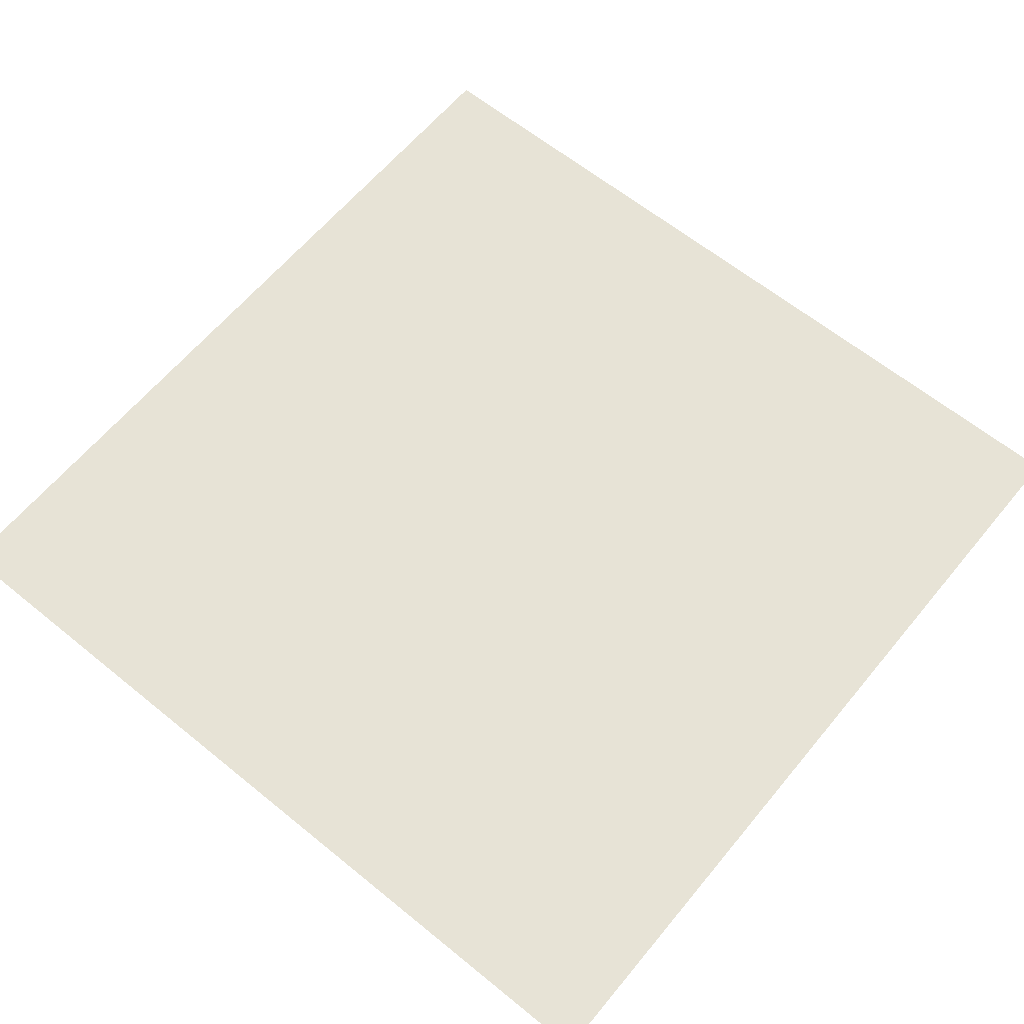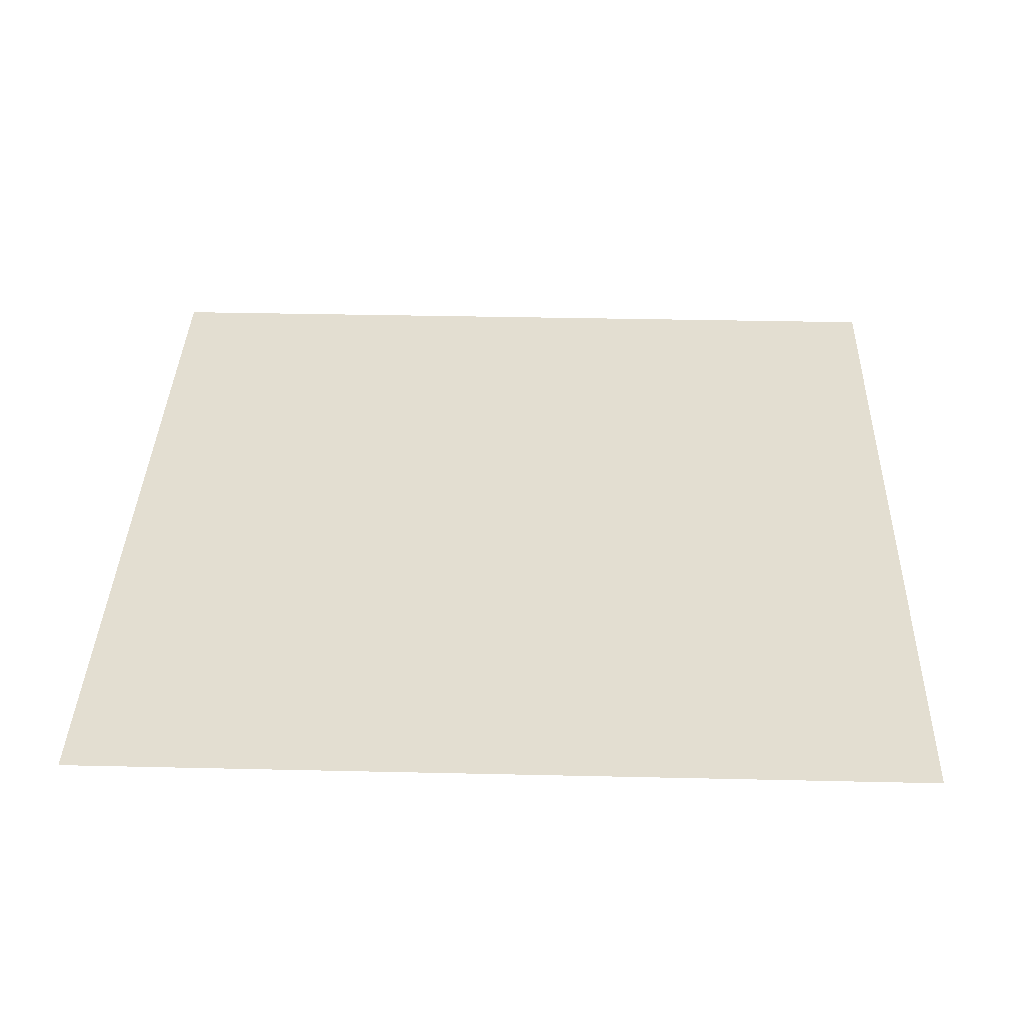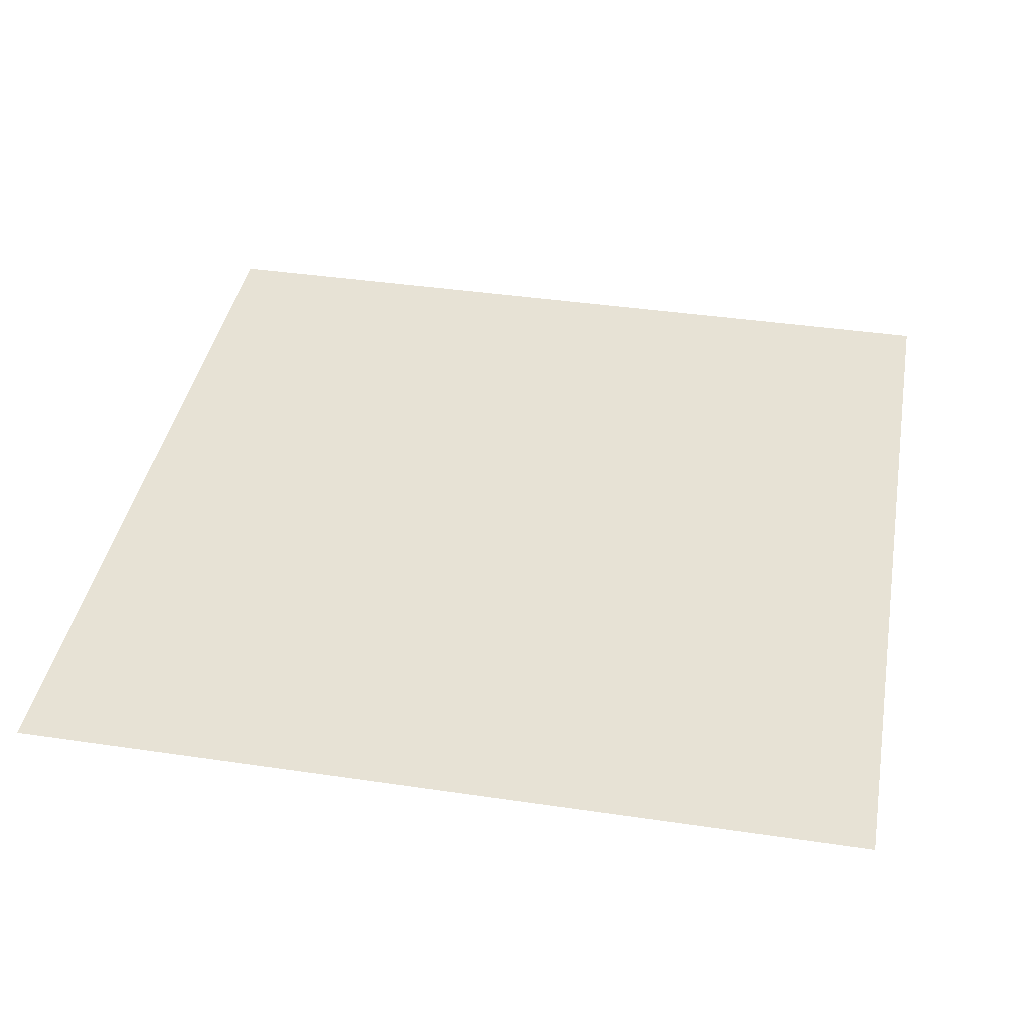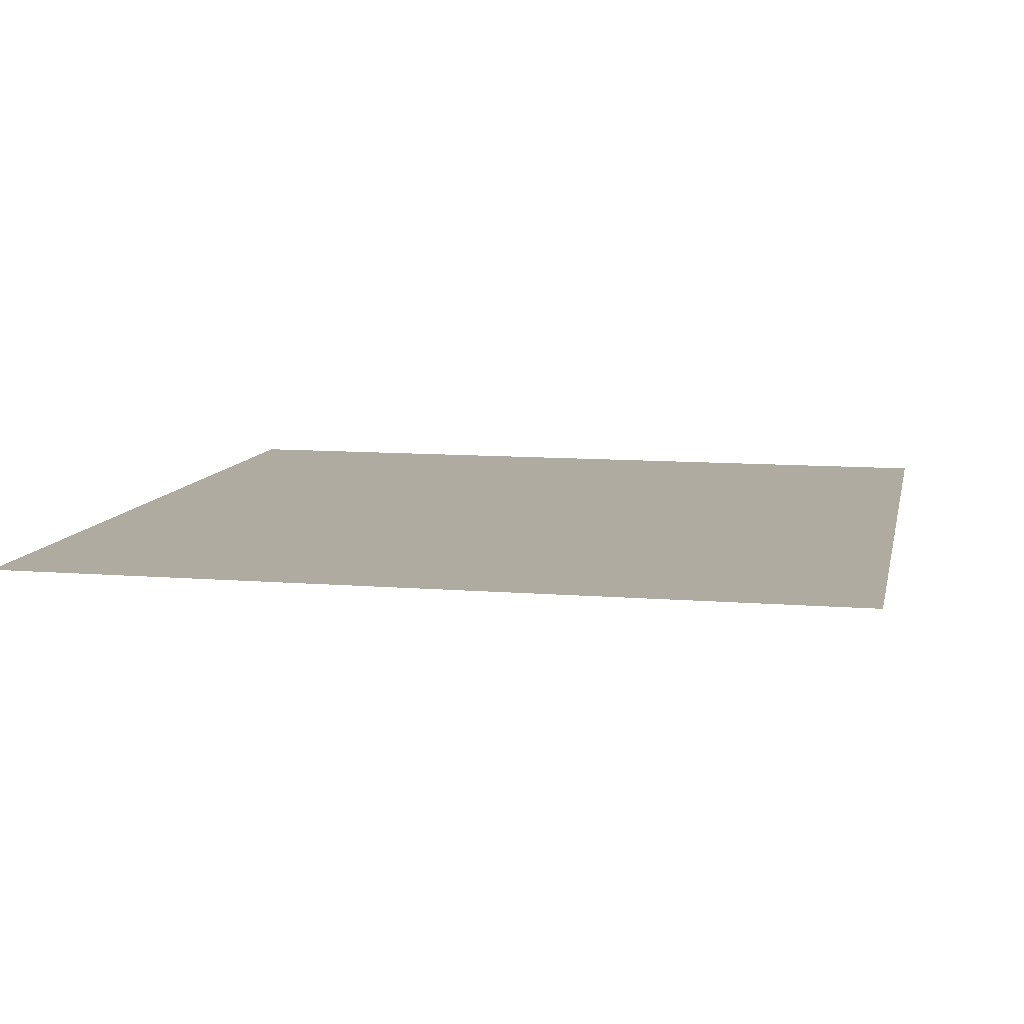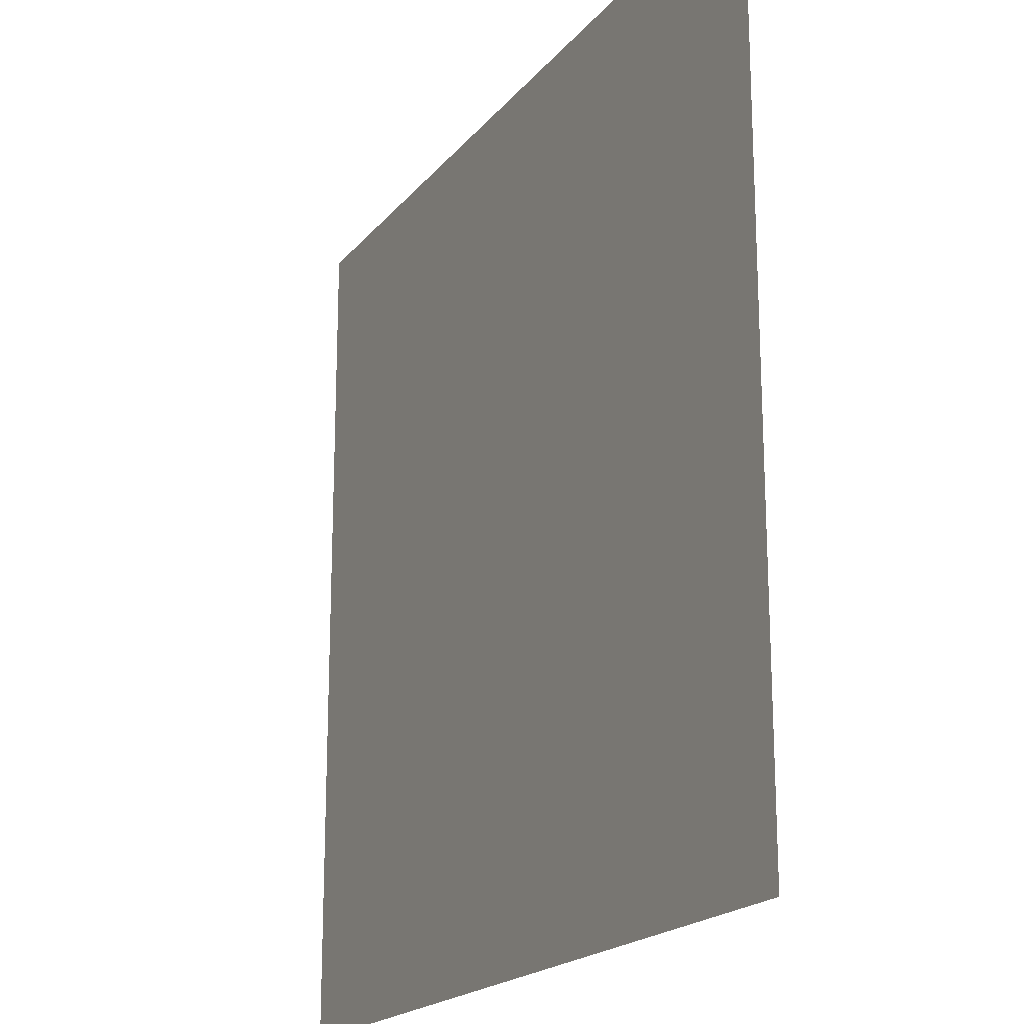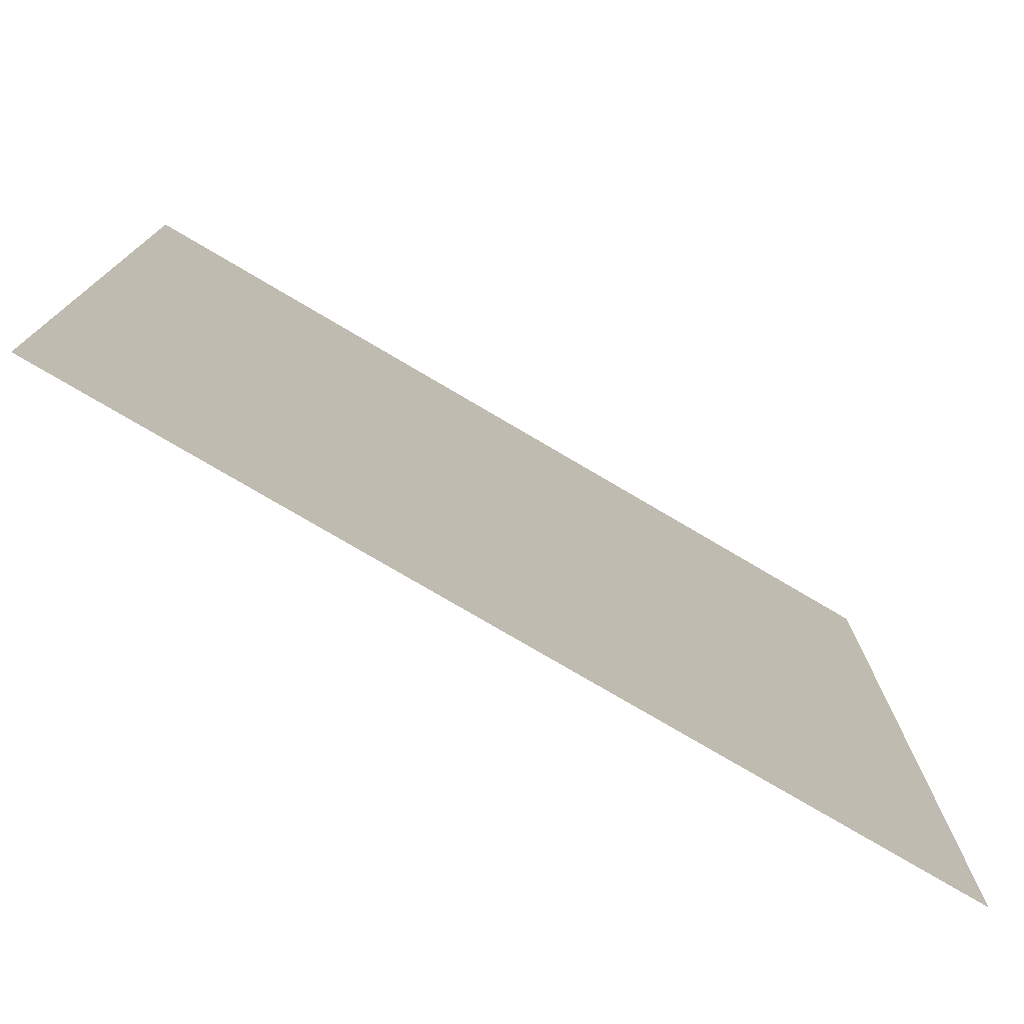
<metadata>
{"format":"obj","ext":"obj","renderer":"f3d","projection":"perspective","resolution":1024,"background":"white","views":[{"elev":62.6,"azim":-140.5,"up":"+Y"},{"elev":36.3,"azim":-88.3,"up":"+Y"},{"elev":40.1,"azim":10.3,"up":"+Y"},{"elev":9.8,"azim":-78.1,"up":"+Y"},{"elev":-19.3,"azim":-116.8,"up":"+Z"},{"elev":-77.3,"azim":-30.5,"up":"+Z"}]}
</metadata>
<code>
o Plane
v -1 -0 1
v 1 -0 1
v 1 0 -1
v -1 0 -1
f 2 4 1
f 2 3 4

</code>
